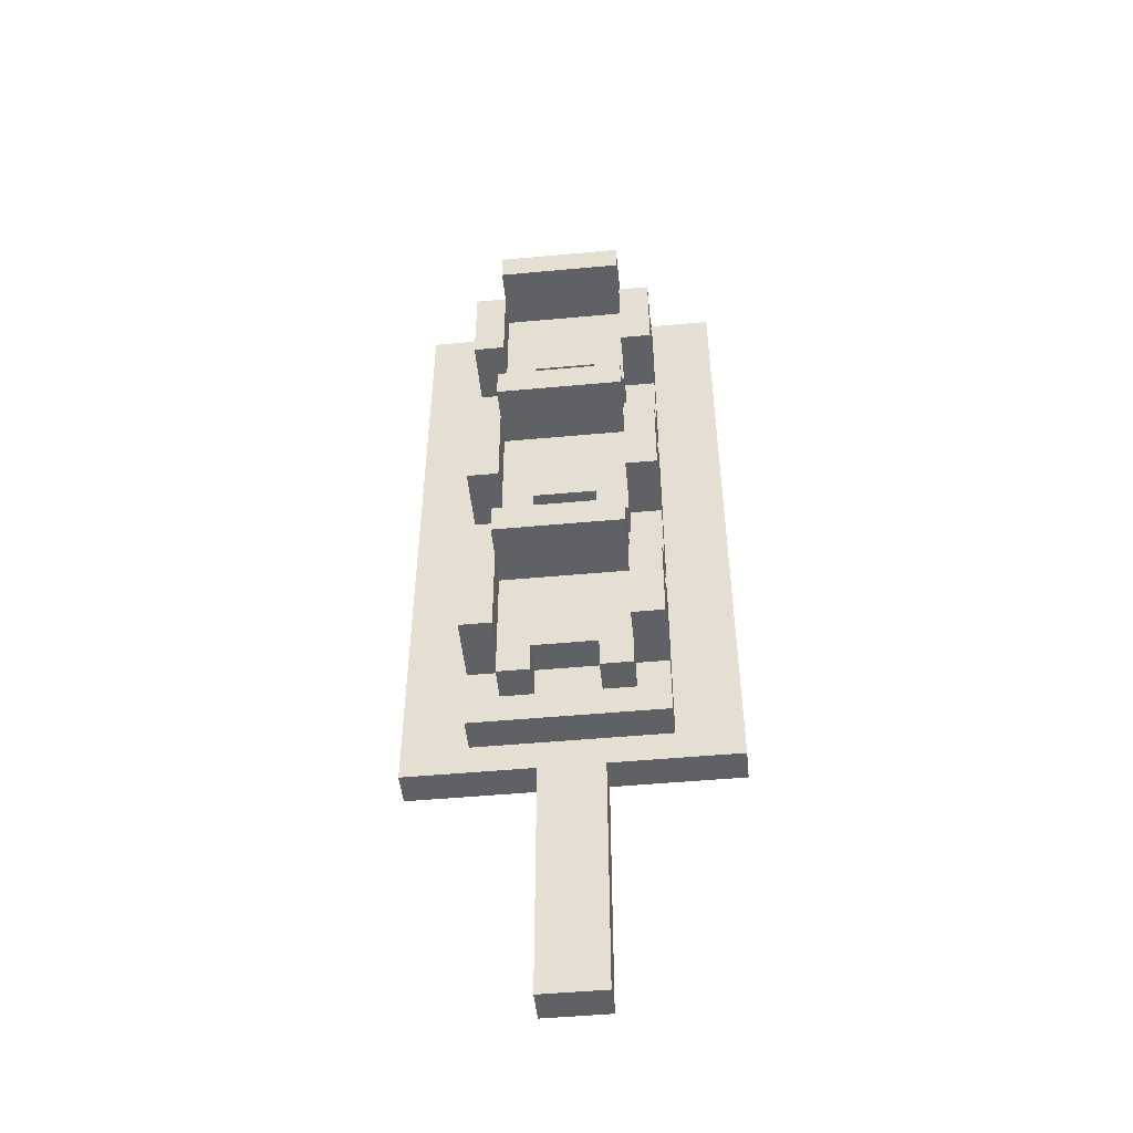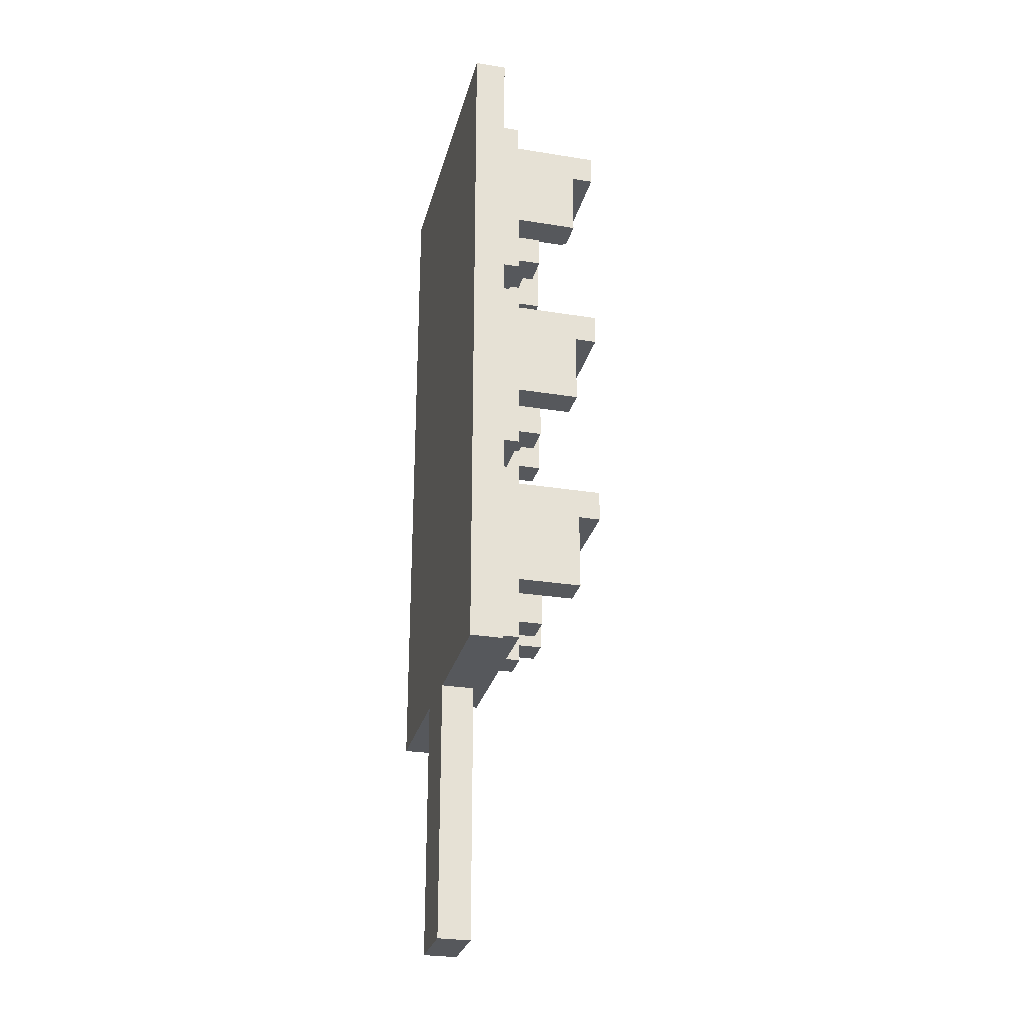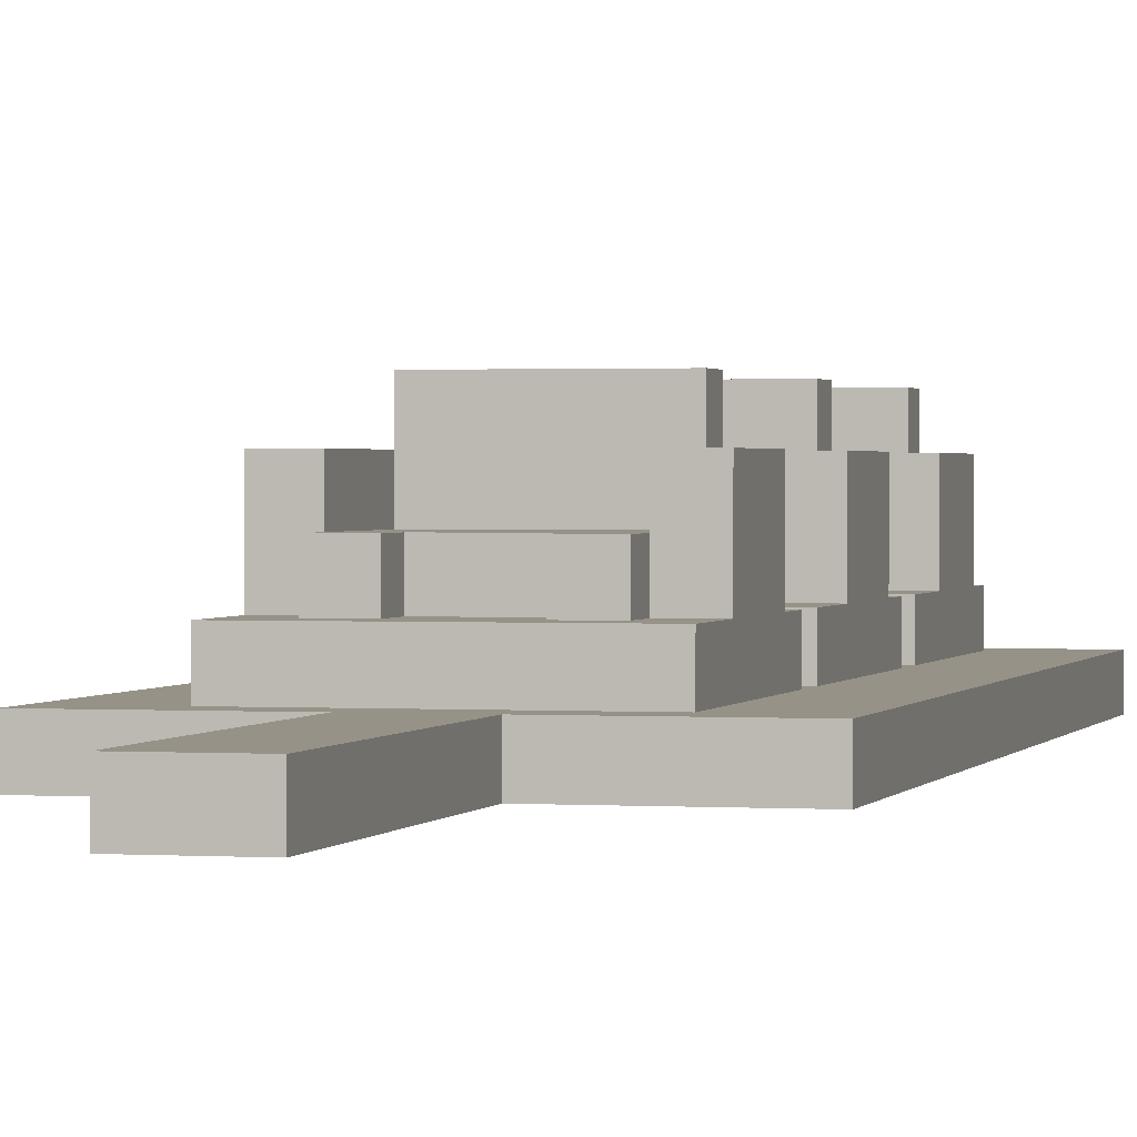
<metadata>
{"format":"obj","ext":"obj","renderer":"f3d","projection":"perspective","resolution":1024,"background":"white","views":[{"elev":-49.6,"azim":5.8,"up":"+Y"},{"elev":-28.0,"azim":-103.8,"up":"+Y"},{"elev":1.1,"azim":14.2,"up":"+Z"}]}
</metadata>
<code>
o
v -0.5 0.8 -1.9
v -0.5 0.8 -2
v -0.5 3 -1.9
v -0.5 3 -2
v -0.3 0.9 -1.8
v -0.3 0.9 -1.9
v -0.3 1.1 -1.6
v -0.3 1.1 -1.8
v -0.3 1.4 -1.6
v -0.3 1.4 -1.8
v -0.3 1.5 -1.8
v -0.3 1.5 -1.9
v -0.3 1.6 -1.8
v -0.3 1.6 -1.9
v -0.3 1.8 -1.6
v -0.3 1.8 -1.8
v -0.3 2.1 -1.6
v -0.3 2.1 -1.8
v -0.3 2.2 -1.8
v -0.3 2.2 -1.9
v -0.3 2.3 -1.8
v -0.3 2.3 -1.9
v -0.3 2.5 -1.6
v -0.3 2.5 -1.8
v -0.3 2.8 -1.6
v -0.3 2.8 -1.8
v -0.3 2.9 -1.8
v -0.3 2.9 -1.9
v -0.2 1 -1.7
v -0.2 1 -1.8
v -0.2 1.1 -1.7
v -0.2 1.1 -1.8
v -0.2 1.4 -1.5
v -0.2 1.4 -1.6
v -0.2 1.4 -1.8
v -0.2 1.5 -1.5
v -0.2 1.5 -1.8
v -0.2 1.7 -1.7
v -0.2 1.7 -1.8
v -0.2 1.8 -1.7
v -0.2 1.8 -1.8
v -0.2 2.1 -1.5
v -0.2 2.1 -1.6
v -0.2 2.1 -1.8
v -0.2 2.2 -1.5
v -0.2 2.2 -1.8
v -0.2 2.4 -1.7
v -0.2 2.4 -1.8
v -0.2 2.5 -1.7
v -0.2 2.5 -1.8
v -0.2 2.8 -1.5
v -0.2 2.8 -1.6
v -0.2 2.8 -1.8
v -0.2 2.9 -1.5
v -0.2 2.9 -1.8
v -0.1 0 -1.9
v -0.1 0 -2
v -0.1 0.8 -1.9
v -0.1 0.8 -2
v 0.1 1 -1.7
v 0.1 1 -1.8
v 0.1 1.1 -1.7
v 0.1 1.1 -1.8
v 0.1 1.7 -1.7
v 0.1 1.7 -1.8
v 0.1 1.8 -1.7
v 0.1 1.8 -1.8
v 0.1 2.4 -1.7
v 0.1 2.4 -1.8
v 0.1 2.5 -1.7
v 0.1 2.5 -1.8
v 0.2 1.1 -1.6
v 0.2 1.1 -1.7
v 0.2 1.4 -1.6
v 0.2 1.4 -1.7
v 0.2 1.8 -1.6
v 0.2 1.8 -1.7
v 0.2 2.1 -1.6
v 0.2 2.1 -1.7
v 0.2 2.5 -1.6
v 0.2 2.5 -1.7
v 0.2 2.8 -1.6
v 0.2 2.8 -1.7
v -0.2 1.1 -1.6
v -0.2 1.1 -1.7
v -0.2 1.4 -1.6
v -0.2 1.4 -1.7
v -0.2 1.8 -1.6
v -0.2 1.8 -1.7
v -0.2 2.1 -1.6
v -0.2 2.1 -1.7
v -0.2 2.5 -1.6
v -0.2 2.5 -1.7
v -0.2 2.8 -1.6
v -0.2 2.8 -1.7
v -0.1 1 -1.7
v -0.1 1 -1.8
v -0.1 1.1 -1.7
v -0.1 1.1 -1.8
v -0.1 1.7 -1.7
v -0.1 1.7 -1.8
v -0.1 1.8 -1.7
v -0.1 1.8 -1.8
v -0.1 2.4 -1.7
v -0.1 2.4 -1.8
v -0.1 2.5 -1.7
v -0.1 2.5 -1.8
v 0.1 0 -1.9
v 0.1 0 -2
v 0.1 0.8 -1.9
v 0.1 0.8 -2
v 0.2 1 -1.7
v 0.2 1 -1.8
v 0.2 1.1 -1.7
v 0.2 1.1 -1.8
v 0.2 1.4 -1.5
v 0.2 1.4 -1.6
v 0.2 1.4 -1.8
v 0.2 1.5 -1.5
v 0.2 1.5 -1.8
v 0.2 1.7 -1.7
v 0.2 1.7 -1.8
v 0.2 1.8 -1.7
v 0.2 1.8 -1.8
v 0.2 2.1 -1.5
v 0.2 2.1 -1.6
v 0.2 2.1 -1.8
v 0.2 2.2 -1.5
v 0.2 2.2 -1.8
v 0.2 2.4 -1.7
v 0.2 2.4 -1.8
v 0.2 2.5 -1.7
v 0.2 2.5 -1.8
v 0.2 2.8 -1.5
v 0.2 2.8 -1.6
v 0.2 2.8 -1.8
v 0.2 2.9 -1.5
v 0.2 2.9 -1.8
v 0.3 0.9 -1.8
v 0.3 0.9 -1.9
v 0.3 1.1 -1.6
v 0.3 1.1 -1.8
v 0.3 1.4 -1.6
v 0.3 1.4 -1.8
v 0.3 1.5 -1.8
v 0.3 1.5 -1.9
v 0.3 1.6 -1.8
v 0.3 1.6 -1.9
v 0.3 1.8 -1.6
v 0.3 1.8 -1.8
v 0.3 2.1 -1.6
v 0.3 2.1 -1.8
v 0.3 2.2 -1.8
v 0.3 2.2 -1.9
v 0.3 2.3 -1.8
v 0.3 2.3 -1.9
v 0.3 2.5 -1.6
v 0.3 2.5 -1.8
v 0.3 2.8 -1.6
v 0.3 2.8 -1.8
v 0.3 2.9 -1.8
v 0.3 2.9 -1.9
v 0.5 0.8 -1.9
v 0.5 0.8 -2
v 0.5 3 -1.9
v 0.5 3 -2
v -0.2 1.4 -1.5
v -0.2 1.5 -1.5
v -0.2 2.1 -1.5
v -0.2 2.2 -1.5
v -0.2 2.8 -1.5
v -0.2 2.9 -1.5
v 0.2 1.4 -1.5
v 0.2 1.5 -1.5
v 0.2 2.1 -1.5
v 0.2 2.2 -1.5
v 0.2 2.8 -1.5
v 0.2 2.9 -1.5
v -0.3 1.1 -1.6
v -0.3 1.4 -1.6
v -0.3 1.8 -1.6
v -0.3 2.1 -1.6
v -0.3 2.5 -1.6
v -0.3 2.8 -1.6
v -0.2 1.1 -1.6
v -0.2 1.4 -1.6
v -0.2 1.8 -1.6
v -0.2 2.1 -1.6
v -0.2 2.5 -1.6
v -0.2 2.8 -1.6
v 0.2 1.1 -1.6
v 0.2 1.4 -1.6
v 0.2 1.8 -1.6
v 0.2 2.1 -1.6
v 0.2 2.5 -1.6
v 0.2 2.8 -1.6
v 0.3 1.1 -1.6
v 0.3 1.4 -1.6
v 0.3 1.8 -1.6
v 0.3 2.1 -1.6
v 0.3 2.5 -1.6
v 0.3 2.8 -1.6
v -0.2 1 -1.7
v -0.2 1.1 -1.7
v -0.2 1.4 -1.7
v -0.2 1.7 -1.7
v -0.2 1.8 -1.7
v -0.2 2.1 -1.7
v -0.2 2.4 -1.7
v -0.2 2.5 -1.7
v -0.2 2.8 -1.7
v -0.1 1 -1.7
v -0.1 1.1 -1.7
v -0.1 1.7 -1.7
v -0.1 1.8 -1.7
v -0.1 2.4 -1.7
v -0.1 2.5 -1.7
v 0.1 1 -1.7
v 0.1 1.1 -1.7
v 0.1 1.7 -1.7
v 0.1 1.8 -1.7
v 0.1 2.4 -1.7
v 0.1 2.5 -1.7
v 0.2 1 -1.7
v 0.2 1.1 -1.7
v 0.2 1.4 -1.7
v 0.2 1.7 -1.7
v 0.2 1.8 -1.7
v 0.2 2.1 -1.7
v 0.2 2.4 -1.7
v 0.2 2.5 -1.7
v 0.2 2.8 -1.7
v -0.3 0.9 -1.8
v -0.3 1.1 -1.8
v -0.3 1.4 -1.8
v -0.3 1.5 -1.8
v -0.3 1.6 -1.8
v -0.3 1.8 -1.8
v -0.3 2.1 -1.8
v -0.3 2.2 -1.8
v -0.3 2.3 -1.8
v -0.3 2.5 -1.8
v -0.3 2.8 -1.8
v -0.3 2.9 -1.8
v -0.2 1 -1.8
v -0.2 1.1 -1.8
v -0.2 1.4 -1.8
v -0.2 1.5 -1.8
v -0.2 1.7 -1.8
v -0.2 1.8 -1.8
v -0.2 2.1 -1.8
v -0.2 2.2 -1.8
v -0.2 2.4 -1.8
v -0.2 2.5 -1.8
v -0.2 2.8 -1.8
v -0.2 2.9 -1.8
v -0.1 1 -1.8
v -0.1 1.1 -1.8
v -0.1 1.7 -1.8
v -0.1 1.8 -1.8
v -0.1 2.4 -1.8
v -0.1 2.5 -1.8
v 0.1 1 -1.8
v 0.1 1.1 -1.8
v 0.1 1.7 -1.8
v 0.1 1.8 -1.8
v 0.1 2.4 -1.8
v 0.1 2.5 -1.8
v 0.2 1 -1.8
v 0.2 1.1 -1.8
v 0.2 1.4 -1.8
v 0.2 1.5 -1.8
v 0.2 1.7 -1.8
v 0.2 1.8 -1.8
v 0.2 2.1 -1.8
v 0.2 2.2 -1.8
v 0.2 2.4 -1.8
v 0.2 2.5 -1.8
v 0.2 2.8 -1.8
v 0.2 2.9 -1.8
v 0.3 0.9 -1.8
v 0.3 1.1 -1.8
v 0.3 1.4 -1.8
v 0.3 1.5 -1.8
v 0.3 1.6 -1.8
v 0.3 1.8 -1.8
v 0.3 2.1 -1.8
v 0.3 2.2 -1.8
v 0.3 2.3 -1.8
v 0.3 2.5 -1.8
v 0.3 2.8 -1.8
v 0.3 2.9 -1.8
v -0.5 0.8 -1.9
v -0.5 3 -1.9
v -0.4 0.9 -1.9
v -0.4 2.9 -1.9
v -0.3 0.9 -1.9
v -0.3 1.5 -1.9
v -0.3 1.6 -1.9
v -0.3 2.2 -1.9
v -0.3 2.3 -1.9
v -0.3 2.9 -1.9
v -0.1 0 -1.9
v -0.1 0.8 -1.9
v 0.1 0 -1.9
v 0.1 0.8 -1.9
v 0.3 0.9 -1.9
v 0.3 1.5 -1.9
v 0.3 1.6 -1.9
v 0.3 2.2 -1.9
v 0.3 2.3 -1.9
v 0.3 2.9 -1.9
v 0.4 0.9 -1.9
v 0.4 2.9 -1.9
v 0.5 0.8 -1.9
v 0.5 3 -1.9
v -0.5 0.8 -2
v -0.5 3 -2
v -0.4 0.9 -2
v -0.4 2.9 -2
v -0.1 0 -2
v -0.1 0.8 -2
v 0.1 0 -2
v 0.1 0.8 -2
v 0.4 0.9 -2
v 0.4 2.9 -2
v 0.5 0.8 -2
v 0.5 3 -2
v -0.1 0 -1.9
v 0.1 0 -1.9
v -0.1 0 -2
v 0.1 0 -2
v -0.5 0.8 -1.9
v -0.1 0.8 -1.9
v 0.1 0.8 -1.9
v 0.5 0.8 -1.9
v -0.5 0.8 -2
v -0.1 0.8 -2
v 0.1 0.8 -2
v 0.5 0.8 -2
v -0.3 0.9 -1.8
v 0.3 0.9 -1.8
v -0.3 0.9 -1.9
v 0.3 0.9 -1.9
v -0.2 1 -1.7
v -0.1 1 -1.7
v 0.1 1 -1.7
v 0.2 1 -1.7
v -0.2 1 -1.8
v -0.1 1 -1.8
v 0.1 1 -1.8
v 0.2 1 -1.8
v -0.3 1.1 -1.6
v -0.2 1.1 -1.6
v 0.2 1.1 -1.6
v 0.3 1.1 -1.6
v -0.2 1.1 -1.7
v -0.1 1.1 -1.7
v 0.1 1.1 -1.7
v 0.2 1.1 -1.7
v -0.3 1.1 -1.8
v -0.2 1.1 -1.8
v -0.1 1.1 -1.8
v 0.1 1.1 -1.8
v 0.2 1.1 -1.8
v 0.3 1.1 -1.8
v -0.2 1.4 -1.5
v 0.2 1.4 -1.5
v -0.2 1.4 -1.6
v 0.2 1.4 -1.6
v -0.2 1.4 -1.7
v 0.2 1.4 -1.7
v -0.3 1.6 -1.8
v 0.3 1.6 -1.8
v -0.3 1.6 -1.9
v 0.3 1.6 -1.9
v -0.2 1.7 -1.7
v -0.1 1.7 -1.7
v 0.1 1.7 -1.7
v 0.2 1.7 -1.7
v -0.2 1.7 -1.8
v -0.1 1.7 -1.8
v 0.1 1.7 -1.8
v 0.2 1.7 -1.8
v -0.3 1.8 -1.6
v -0.2 1.8 -1.6
v 0.2 1.8 -1.6
v 0.3 1.8 -1.6
v -0.2 1.8 -1.7
v -0.1 1.8 -1.7
v 0.1 1.8 -1.7
v 0.2 1.8 -1.7
v -0.3 1.8 -1.8
v -0.2 1.8 -1.8
v -0.1 1.8 -1.8
v 0.1 1.8 -1.8
v 0.2 1.8 -1.8
v 0.3 1.8 -1.8
v -0.2 2.1 -1.5
v 0.2 2.1 -1.5
v -0.2 2.1 -1.6
v 0.2 2.1 -1.6
v -0.2 2.1 -1.7
v 0.2 2.1 -1.7
v -0.3 2.3 -1.8
v 0.3 2.3 -1.8
v -0.3 2.3 -1.9
v 0.3 2.3 -1.9
v -0.2 2.4 -1.7
v -0.1 2.4 -1.7
v 0.1 2.4 -1.7
v 0.2 2.4 -1.7
v -0.2 2.4 -1.8
v -0.1 2.4 -1.8
v 0.1 2.4 -1.8
v 0.2 2.4 -1.8
v -0.3 2.5 -1.6
v -0.2 2.5 -1.6
v 0.2 2.5 -1.6
v 0.3 2.5 -1.6
v -0.2 2.5 -1.7
v -0.1 2.5 -1.7
v 0.1 2.5 -1.7
v 0.2 2.5 -1.7
v -0.3 2.5 -1.8
v -0.2 2.5 -1.8
v -0.1 2.5 -1.8
v 0.1 2.5 -1.8
v 0.2 2.5 -1.8
v 0.3 2.5 -1.8
v -0.2 2.8 -1.5
v 0.2 2.8 -1.5
v -0.2 2.8 -1.6
v 0.2 2.8 -1.6
v -0.2 2.8 -1.7
v 0.2 2.8 -1.7
v -0.3 1.4 -1.6
v -0.2 1.4 -1.6
v 0.2 1.4 -1.6
v 0.3 1.4 -1.6
v -0.3 1.4 -1.8
v -0.2 1.4 -1.8
v 0.2 1.4 -1.8
v 0.3 1.4 -1.8
v -0.2 1.5 -1.5
v 0.2 1.5 -1.5
v -0.3 1.5 -1.8
v -0.2 1.5 -1.8
v 0.2 1.5 -1.8
v 0.3 1.5 -1.8
v -0.3 1.5 -1.9
v 0.3 1.5 -1.9
v -0.3 2.1 -1.6
v -0.2 2.1 -1.6
v 0.2 2.1 -1.6
v 0.3 2.1 -1.6
v -0.3 2.1 -1.8
v -0.2 2.1 -1.8
v 0.2 2.1 -1.8
v 0.3 2.1 -1.8
v -0.2 2.2 -1.5
v 0.2 2.2 -1.5
v -0.3 2.2 -1.8
v -0.2 2.2 -1.8
v 0.2 2.2 -1.8
v 0.3 2.2 -1.8
v -0.3 2.2 -1.9
v 0.3 2.2 -1.9
v -0.3 2.8 -1.6
v -0.2 2.8 -1.6
v 0.2 2.8 -1.6
v 0.3 2.8 -1.6
v -0.3 2.8 -1.8
v -0.2 2.8 -1.8
v 0.2 2.8 -1.8
v 0.3 2.8 -1.8
v -0.2 2.9 -1.5
v 0.2 2.9 -1.5
v -0.3 2.9 -1.8
v -0.2 2.9 -1.8
v 0.2 2.9 -1.8
v 0.3 2.9 -1.8
v -0.3 2.9 -1.9
v 0.3 2.9 -1.9
v -0.5 3 -1.9
v 0.5 3 -1.9
v -0.5 3 -2
v 0.5 3 -2
f 3 2 1
f 4 2 3
f 8 6 5
f 9 8 7
f 10 6 8
f 10 8 9
f 11 6 10
f 12 6 11
f 16 14 13
f 17 16 15
f 18 14 16
f 18 16 17
f 19 14 18
f 20 14 19
f 24 22 21
f 25 24 23
f 26 22 24
f 26 24 25
f 27 22 26
f 28 22 27
f 31 30 29
f 32 30 31
f 36 34 33
f 36 35 34
f 37 35 36
f 40 39 38
f 41 39 40
f 45 43 42
f 45 44 43
f 46 44 45
f 49 48 47
f 50 48 49
f 54 52 51
f 54 53 52
f 55 53 54
f 58 57 56
f 59 57 58
f 62 61 60
f 63 61 62
f 66 65 64
f 67 65 66
f 70 69 68
f 71 69 70
f 74 73 72
f 75 73 74
f 78 77 76
f 79 77 78
f 82 81 80
f 83 81 82
f 84 85 86
f 86 85 87
f 88 89 90
f 90 89 91
f 92 93 94
f 94 93 95
f 96 97 98
f 98 97 99
f 100 101 102
f 102 101 103
f 104 105 106
f 106 105 107
f 108 109 110
f 110 109 111
f 112 113 114
f 114 113 115
f 116 117 119
f 117 118 119
f 119 118 120
f 121 122 123
f 123 122 124
f 125 126 128
f 126 127 128
f 128 127 129
f 130 131 132
f 132 131 133
f 134 135 137
f 135 136 137
f 137 136 138
f 139 140 142
f 141 142 143
f 142 140 144
f 143 142 144
f 144 140 145
f 145 140 146
f 147 148 150
f 149 150 151
f 150 148 152
f 151 150 152
f 152 148 153
f 153 148 154
f 155 156 158
f 157 158 159
f 158 156 160
f 159 158 160
f 160 156 161
f 161 156 162
f 163 164 165
f 165 164 166
f 173 168 167
f 174 168 173
f 175 170 169
f 176 170 175
f 177 172 171
f 178 172 177
f 185 180 179
f 186 180 185
f 187 182 181
f 188 182 187
f 189 184 183
f 190 184 189
f 197 192 191
f 198 192 197
f 199 194 193
f 200 194 199
f 201 196 195
f 202 196 201
f 212 204 203
f 213 205 204
f 213 204 212
f 214 207 206
f 215 208 207
f 215 207 214
f 216 210 209
f 217 211 210
f 217 210 216
f 219 205 213
f 221 208 215
f 223 211 217
f 224 219 218
f 225 205 219
f 225 219 224
f 226 205 225
f 227 221 220
f 228 208 221
f 228 221 227
f 229 208 228
f 230 223 222
f 231 211 223
f 231 223 230
f 232 211 231
f 245 234 233
f 246 234 245
f 247 236 235
f 248 236 247
f 249 238 237
f 250 238 249
f 251 240 239
f 252 240 251
f 253 242 241
f 254 242 253
f 255 244 243
f 256 244 255
f 257 245 233
f 259 249 237
f 261 253 241
f 263 258 257
f 263 257 233
f 264 258 263
f 265 260 259
f 265 259 237
f 266 260 265
f 267 262 261
f 267 261 241
f 268 262 267
f 269 263 233
f 273 265 237
f 277 267 241
f 281 269 233
f 281 270 269
f 282 270 281
f 283 272 271
f 284 272 283
f 285 273 237
f 285 274 273
f 286 274 285
f 287 276 275
f 288 276 287
f 289 278 277
f 289 277 241
f 290 278 289
f 291 280 279
f 292 280 291
f 295 294 293
f 296 294 295
f 297 295 293
f 297 296 295
f 298 296 297
f 299 296 298
f 300 296 299
f 301 296 300
f 302 294 296
f 302 296 301
f 304 297 293
f 305 304 303
f 306 297 304
f 306 304 305
f 307 297 306
f 308 299 298
f 309 299 308
f 310 301 300
f 311 301 310
f 312 294 302
f 313 309 308
f 313 312 311
f 313 307 306
f 313 311 310
f 313 310 309
f 313 308 307
f 314 294 312
f 314 312 313
f 315 313 306
f 315 314 313
f 316 294 314
f 316 314 315
f 317 318 319
f 319 318 320
f 317 319 322
f 321 322 323
f 322 319 324
f 323 322 324
f 319 320 325
f 324 319 325
f 320 318 326
f 325 320 326
f 324 325 327
f 325 326 327
f 326 318 328
f 327 326 328
f 331 330 329
f 332 330 331
f 337 334 333
f 338 334 337
f 339 336 335
f 340 336 339
f 343 342 341
f 344 342 343
f 349 346 345
f 350 346 349
f 351 348 347
f 352 348 351
f 357 354 353
f 360 356 355
f 361 357 353
f 362 357 361
f 363 359 358
f 364 359 363
f 365 356 360
f 366 356 365
f 369 368 367
f 370 368 369
f 371 370 369
f 372 370 371
f 375 374 373
f 376 374 375
f 381 378 377
f 382 378 381
f 383 380 379
f 384 380 383
f 389 386 385
f 392 388 387
f 393 389 385
f 394 389 393
f 395 391 390
f 396 391 395
f 397 388 392
f 398 388 397
f 401 400 399
f 402 400 401
f 403 402 401
f 404 402 403
f 407 406 405
f 408 406 407
f 413 410 409
f 414 410 413
f 415 412 411
f 416 412 415
f 421 418 417
f 424 420 419
f 425 421 417
f 426 421 425
f 427 423 422
f 428 423 427
f 429 420 424
f 430 420 429
f 433 432 431
f 434 432 433
f 435 434 433
f 436 434 435
f 437 438 441
f 441 438 442
f 439 440 443
f 443 440 444
f 445 446 448
f 448 446 449
f 447 448 451
f 449 450 451
f 448 449 451
f 451 450 452
f 453 454 457
f 457 454 458
f 455 456 459
f 459 456 460
f 461 462 464
f 464 462 465
f 463 464 467
f 465 466 467
f 464 465 467
f 467 466 468
f 469 470 473
f 473 470 474
f 471 472 475
f 475 472 476
f 477 478 480
f 480 478 481
f 479 480 483
f 481 482 483
f 480 481 483
f 483 482 484
f 485 486 487
f 487 486 488

</code>
